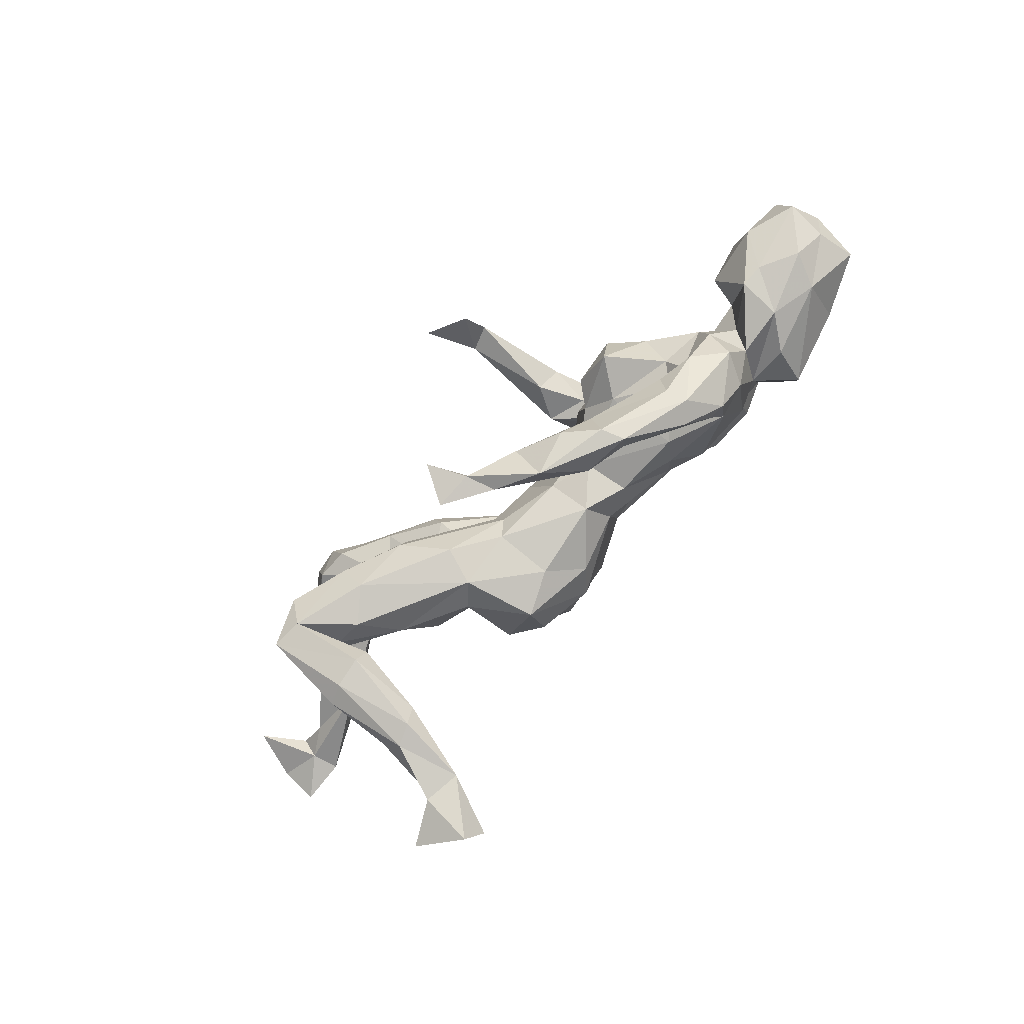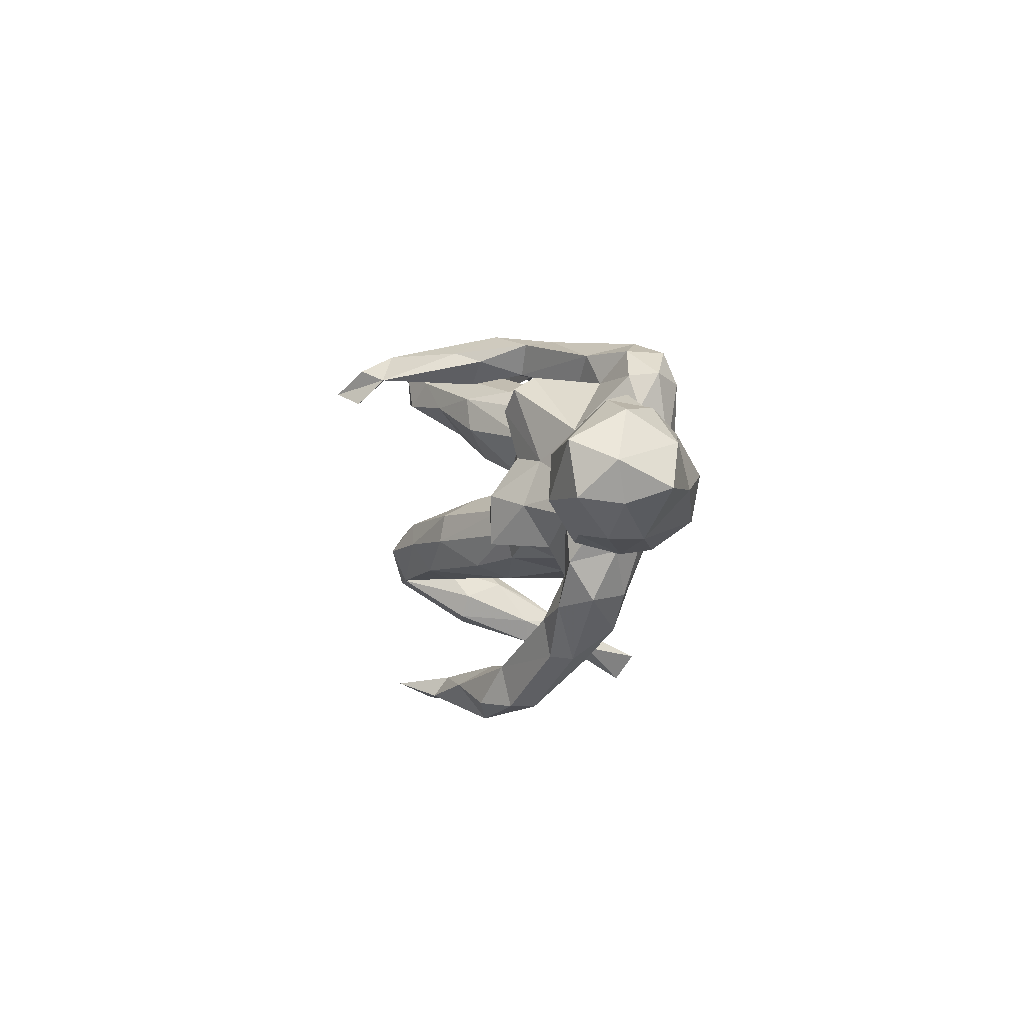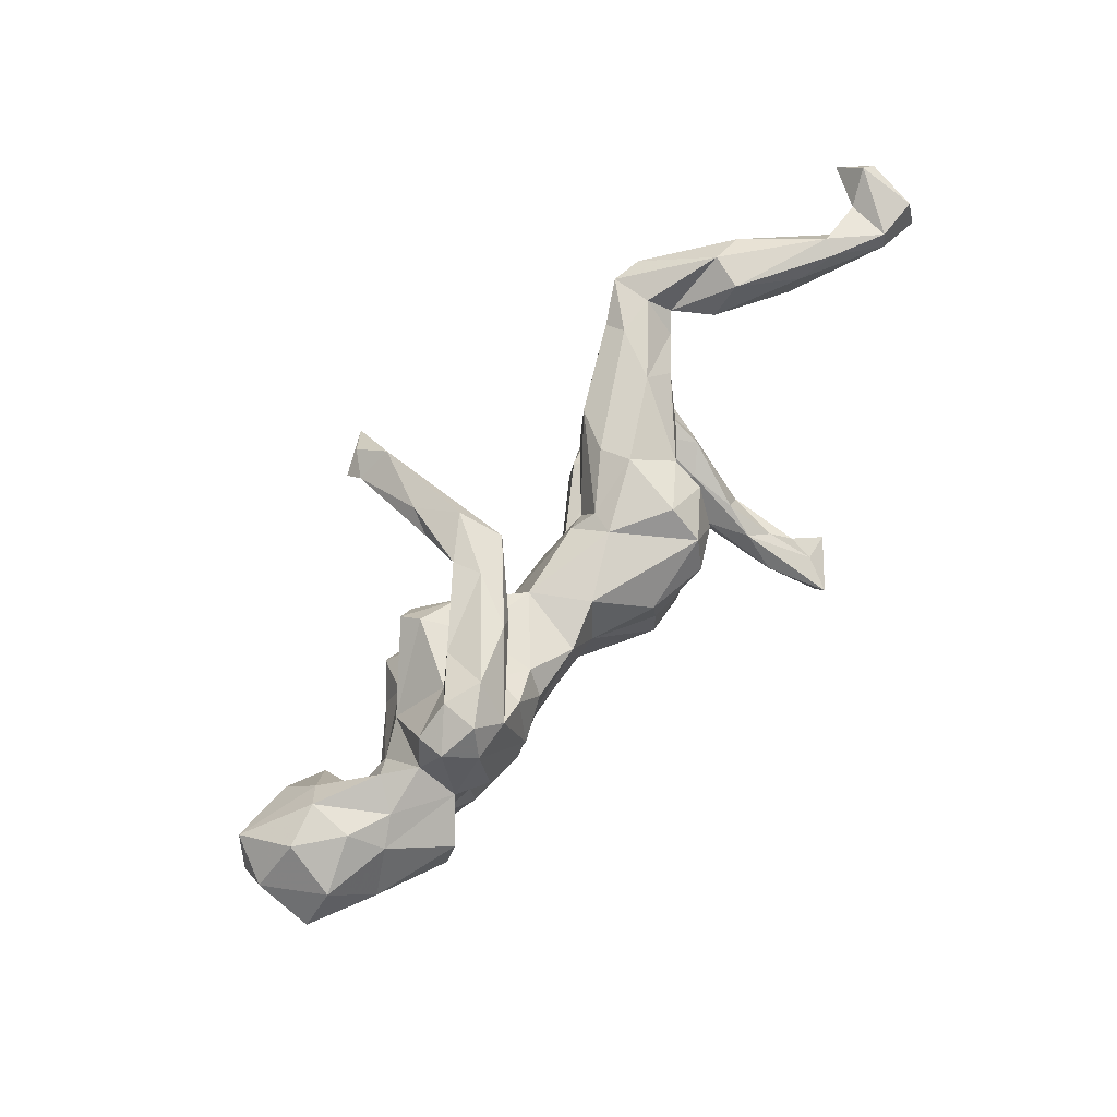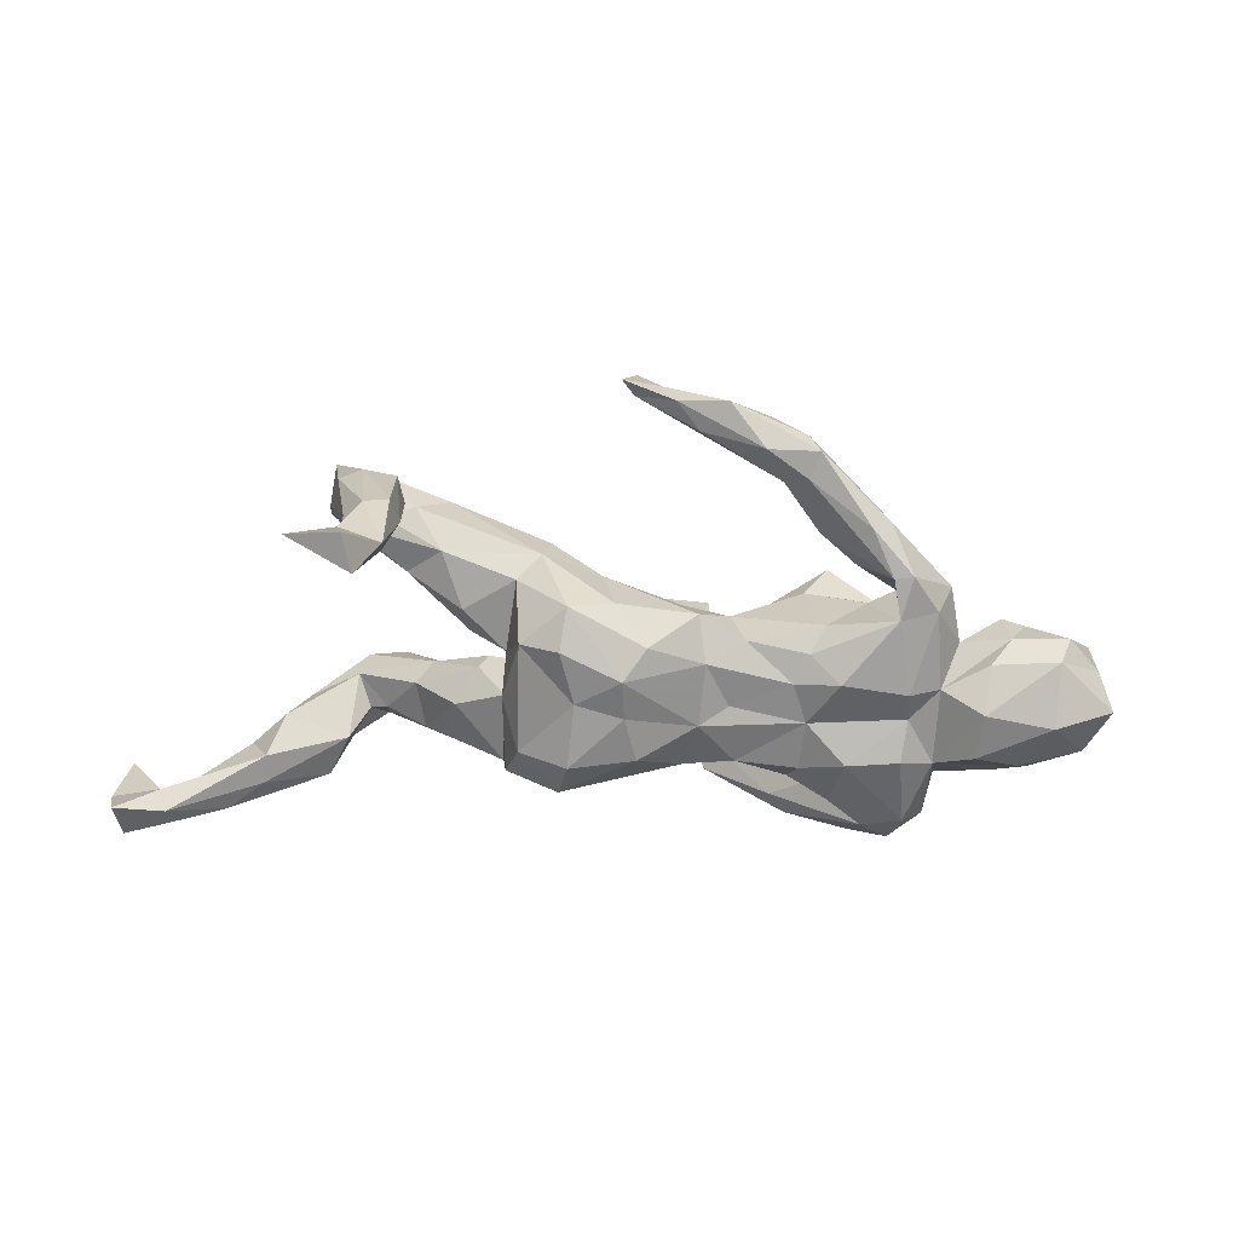
<metadata>
{"format":"obj","ext":"obj","renderer":"f3d","projection":"perspective","resolution":1024,"background":"white","views":[{"elev":-77.1,"azim":43.7,"up":"+Y"},{"elev":1.5,"azim":78.7,"up":"+Y"},{"elev":59.1,"azim":125.8,"up":"+Y"},{"elev":-51.5,"azim":-4.5,"up":"+Z"}]}
</metadata>
<code>
v 0.6865 0.08344 -0.07131
v 0.7087 -0.007571 0.01644
v 0.7284 0.05843 0.03156
v 0.7253 0.01594 -0.0536
v 0.6906 0.08834 0.09887
v 0.7055 0.002 0.08863
v 0.6156 -0.00397 0.1122
v 0.6543 -0.06148 0.02826
v 0.6232 0.01131 -0.1088
v 0.5854 -0.05823 0.05812
v 0.672 0.1344 0.005102
v 0.5679 0.1204 0.04356
v 0.6033 0.1502 0.01747
v 0.5106 0.02907 0.08235
v 0.5503 -0.0903 -0.01698
v 0.609 0.1376 -0.05375
v 0.5803 0.0661 0.1001
v 0.6309 -0.06326 -0.03428
v 0.4997 -0.04141 -0.1486
v 0.5454 -0.0712 0.05576
v 0.5091 0.1618 -0.03898
v 0.5815 0.09816 -0.09942
v 0.4951 0.03205 -0.1639
v 0.5224 0.0884 -0.02802
v 0.5034 0.00946 0.02967
v 0.4412 0.07943 -0.1258
v 0.5406 0.1268 -0.08094
v 0.5104 -0.08586 -0.07931
v 0.4576 0.141 -0.07326
v 0.4658 -0.08943 -0.0331
v 0.479 -0.03558 -0.002477
v 0.4557 0.08123 -0.0009613
v 0.438 -0.04186 -0.09227
v 0.438 0.1954 -0.06016
v 0.4264 -0.03196 0.04196
v 0.4457 0.01007 0.01635
v 0.4447 0.1998 -0.109
v 0.4188 -0.1641 -0.05785
v 0.3861 -0.04735 -0.1185
v 0.4443 -0.1703 0.0005982
v 0.439 -0.108 0.03858
v 0.3886 -0.185 0.04572
v 0.3915 0.2348 -0.132
v 0.3925 0.002641 -0.1148
v 0.3433 0.1858 -0.03552
v 0.3662 -0.1346 0.03021
v 0.3854 0.238 -0.07085
v 0.3481 -0.08739 0.05296
v 0.407 0.1819 -0.1505
v 0.3729 -0.2242 -0.05225
v 0.3982 0.1075 0.02126
v 0.3587 -0.1598 -0.07964
v 0.3436 -0.01797 0.09502
v 0.3858 0.06093 -0.1518
v 0.3425 0.1954 -0.1504
v 0.3003 0.06813 -0.1581
v 0.3303 0.2534 -0.09908
v 0.3386 0.05553 0.06579
v 0.3228 -0.2729 0.04524
v 0.2793 -0.064 -0.1243
v 0.324 -0.1132 0.02109
v 0.3049 -0.2832 -0.01831
v 0.2347 -0.2311 0.03545
v 0.2355 0.01527 -0.1233
v 0.2922 -0.2005 0.001275
v 0.2879 -0.002941 0.1393
v 0.2745 0.1977 0.0627
v 0.3111 0.2337 -0.01971
v 0.2864 0.1592 -0.1369
v 0.2329 0.09635 -0.1365
v 0.2731 0.1635 -0.08338
v 0.2436 0.1402 0.1074
v 0.2665 0.06078 0.0902
v 0.2313 -0.08757 0.0688
v 0.3368 -0.2765 0.009325
v 0.3431 -0.2184 -0.05393
v 0.3245 -0.2103 0.05641
v 0.2809 0.1773 0.09831
v 0.2331 0.252 -0.07062
v 0.2059 0.2249 -0.05859
v 0.2309 0.1675 -0.007398
v 0.2708 0.179 -0.01338
v 0.2537 -0.1231 -0.05351
v 0.2733 -0.08502 0.137
v 0.2307 -0.09188 -0.08762
v 0.1975 -0.3029 0.1042
v 0.2068 -0.02899 0.1261
v 0.1999 0.1655 0.04959
v 0.2039 -0.3706 0.08939
v 0.2062 -0.3276 0.03483
v 0.2701 0.1695 -0.0787
v 0.2207 -0.3697 0.0503
v 0.1333 0.09474 -0.1297
v 0.1899 0.2582 0.05938
v 0.1832 0.2642 0.01071
v 0.1796 -0.04674 0.08472
v 0.1178 -0.05637 0.03722
v 0.1051 0.1282 -0.02154
v 0.2201 0.1361 -0.1095
v 0.1403 0.2451 0.1757
v 0.1637 0.2299 0.1353
v 0.1329 -0.09391 -0.06593
v 0.1639 0.2074 0.06116
v 0.1551 0.05169 0.07411
v 0.209 -0.0473 -0.1074
v 0.1507 -0.3707 0.1325
v 0.09197 0.2151 0.07691
v 0.1713 -0.3072 0.05429
v 0.122 0.1918 0.1416
v 0.1156 0.001994 -0.1098
v 0.1343 -0.3072 0.1073
v 0.09781 0.03374 0.02871
v 0.1196 0.2757 0.0995
v 0.1243 0.1975 0.3018
v 0.07113 0.0332 -0.125
v 0.07421 -0.06417 -0.0932
v 0.1055 0.256 0.02786
v 0.09165 0.2141 0.3345
v 0.1138 -0.07957 0.008799
v 0.139 -0.366 0.05172
v 0.1137 0.1561 0.343
v 0.05674 0.1223 -0.1128
v 0.07109 -0.3469 0.158
v 0.05926 -0.1198 -0.04132
v 0.07827 0.24 0.2798
v 0.03911 0.1749 0.3713
v -0.01514 -0.3759 0.1889
v -0.01947 -0.1138 -0.1245
v 0.08014 0.2101 0.2823
v 0.08188 -0.4075 0.1119
v 0.04211 -0.3509 0.1105
v -0.008341 0.02439 0.03644
v -0.06871 0.1505 -0.02922
v -0.04649 -0.01249 -0.1721
v -0.03569 0.1238 -0.004933
v 0.003998 -0.3832 0.1406
v -0.08727 -0.1266 0.02892
v 0.03994 -0.08186 0.02622
v -0.02195 0.06077 -0.1815
v -0.05811 -0.3591 0.1846
v -0.007836 -0.3422 0.165
v -0.05464 -0.0789 -0.1664
v -0.07889 0.09773 0.005712
v -0.04917 0.1562 -0.07055
v -0.05227 -0.3564 0.2471
v -0.07016 -0.08067 0.04229
v -0.08822 -0.03536 0.04603
v -0.1437 -0.1705 -0.1065
v -0.1269 0.06482 -0.2045
v -0.0801 -0.3869 0.1849
v -0.07104 -0.1518 -0.06877
v -0.1513 -0.1172 -0.1519
v -0.1233 -0.03397 -0.1709
v -0.1347 0.1764 -0.137
v -0.209 0.1768 0.09402
v -0.1361 0.128 -0.1885
v -0.1618 0.198 -0.0321
v -0.2564 0.06038 0.04809
v -0.2209 -0.1471 -0.01943
v -0.1838 -0.1711 0.01721
v -0.2031 0.06575 -0.1717
v -0.2117 -0.1036 -0.1208
v -0.1695 -0.1456 0.08037
v -0.1552 0.1894 0.02157
v -0.2191 0.1368 -0.136
v -0.1877 0.0008748 0.00739
v -0.1687 0.02924 -0.001062
v -0.2228 0.1634 -0.08348
v -0.195 0.1165 0.0899
v -0.33 -0.1632 0.1479
v -0.2957 0.2266 0.02682
v -0.2316 0.01424 -0.1062
v -0.2277 0.04705 -0.06154
v -0.2294 -0.03007 -0.04859
v -0.2386 -0.05089 0.1331
v -0.2715 0.04895 0.004502
v -0.2853 -0.02496 0.001571
v -0.238 -0.1012 0.1425
v -0.2356 -0.01995 0.07304
v -0.3458 -0.1113 0.1805
v -0.3375 -0.1538 0.03244
v -0.296 0.1609 0.1341
v -0.3636 -0.05856 0.08574
v -0.3044 0.09582 -0.03394
v -0.3 -0.08385 -0.02068
v -0.3508 0.2307 0.1119
v -0.3506 0.1886 0.01506
v -0.344 0.11 0.08522
v -0.3933 -0.07389 0.1732
v -0.3706 0.1169 0.03665
v -0.3539 0.2124 0.1513
v -0.3928 0.167 0.1743
v -0.4209 0.2463 0.1807
v -0.3899 -0.09508 0.05115
v -0.3956 -0.2733 -0.06327
v -0.4162 0.2455 0.1097
v -0.4117 -0.3321 -0.1946
v -0.4176 -0.2767 -0.1397
v -0.3963 -0.2201 0.05847
v -0.4164 0.1912 0.06085
v -0.4346 -0.1652 0.09771
v -0.4533 0.173 0.1692
v -0.4448 -0.3561 -0.3011
v -0.3817 -0.1832 0.1011
v -0.4241 -0.1992 -0.01064
v -0.4112 -0.3177 -0.06882
v -0.4318 -0.2378 -0.08757
v -0.4602 -0.2778 0.05863
v -0.4481 -0.1295 0.2072
v -0.4551 -0.2943 -0.1654
v -0.4808 -0.1406 0.1017
v -0.4448 0.2114 0.07958
v -0.4092 -0.262 0.06938
v -0.4575 -0.1908 0.1795
v -0.4815 -0.1025 0.1825
v -0.479 -0.3094 -0.2007
v -0.4486 -0.3249 -0.08766
v -0.4736 0.2499 0.1689
v -0.4777 -0.2865 -0.07314
v -0.5155 -0.1249 0.147
v -0.4696 -0.1656 0.01671
v -0.5085 -0.2104 0.05217
v -0.532 0.2281 0.119
v -0.5478 -0.3646 -0.2323
v -0.4669 0.1703 0.115
v -0.4635 -0.4041 -0.2717
v -0.496 -0.2701 0.04077
v -0.5113 -0.1989 0.1788
v -0.5397 0.1989 0.08836
v -0.5022 0.2824 -0.008432
v -0.5752 0.1809 0.01572
v -0.4745 0.219 0.01152
v -0.5247 0.2975 0.04657
v -0.6024 0.25 -0.07497
v -0.4756 -0.3503 -0.188
v -0.6276 0.2391 0.007006
v -0.6553 0.2809 -0.1049
v -0.4754 -0.3303 -0.2451
v -0.5861 0.2852 0.04494
v -0.6683 0.2953 -0.0811
v -0.5994 0.2058 -0.05882
v -0.746 0.2494 -0.1533
v -0.7119 0.2557 -0.07067
v -0.76 0.2478 -0.1051
v -0.7621 0.2841 -0.07597
v -0.7462 0.2787 -0.15
v -0.8195 0.2858 -0.006986
v -0.8107 0.329 -0.06081
v -0.8126 0.2989 -0.1566
v -0.828 0.2391 -0.163
v -0.8385 0.3126 -0.06717
v -0.8396 0.2757 -0.09848
f 92 130 120
f 202 223 229
f 211 222 220
f 220 222 228
f 199 214 213
f 213 228 208
f 208 228 227
f 222 227 228
f 59 77 86
f 86 77 63
f 89 59 86
f 89 86 106
f 106 86 123
f 86 108 111
f 123 86 111
f 120 131 108
f 111 108 141
f 141 108 131
f 92 89 130
f 89 106 130
f 131 120 136
f 136 120 130
f 100 113 125
f 125 113 117
f 193 186 196
f 107 129 125
f 191 186 193
f 192 191 193
f 192 193 202
f 202 193 218
f 202 218 223
f 188 182 192
f 192 182 191
f 188 192 202
f 53 66 84
f 66 87 84
f 189 175 179
f 178 175 180
f 180 175 189
f 209 189 215
f 39 60 64
f 44 39 64
f 9 19 23
f 165 161 172
f 149 153 161
f 139 115 134
f 93 64 115
f 64 110 115
f 93 70 64
f 70 56 64
f 56 44 64
f 56 54 44
f 54 26 44
f 23 19 26
f 22 9 23
f 122 139 156
f 122 115 139
f 93 115 122
f 99 70 93
f 49 54 56
f 26 54 49
f 26 22 23
f 154 156 165
f 144 156 154
f 144 122 156
f 69 70 99
f 69 56 70
f 69 55 56
f 49 56 55
f 57 43 55
f 43 49 55
f 37 49 43
f 156 161 165
f 249 250 252
f 250 244 252
f 242 244 250
f 245 240 246
f 240 237 246
f 237 242 246
f 237 234 242
f 224 216 238
f 210 238 216
f 198 238 210
f 226 197 235
f 198 203 238
f 198 197 203
f 139 134 149
f 156 149 161
f 156 139 149
f 249 246 250
f 246 242 250
f 203 226 224
f 203 224 238
f 203 197 226
f 242 241 244
f 234 241 242
f 55 80 79
f 57 55 79
f 55 91 80
f 159 160 181
f 177 185 194
f 61 48 74
f 74 119 83
f 74 97 119
f 119 97 138
f 138 97 132
f 124 138 137
f 138 132 146
f 137 138 146
f 137 146 163
f 185 181 194
f 194 181 211
f 42 40 41
f 42 41 46
f 77 42 46
f 46 48 61
f 77 46 65
f 46 76 65
f 181 160 204
f 201 205 221
f 211 221 222
f 40 42 75
f 75 42 59
f 42 77 59
f 77 65 63
f 199 205 201
f 86 63 108
f 63 90 108
f 195 199 213
f 206 213 208
f 75 59 89
f 62 75 92
f 62 92 90
f 92 75 89
f 90 120 108
f 90 92 120
f 101 94 100
f 100 94 113
f 47 43 57
f 47 37 43
f 34 37 47
f 252 247 251
f 244 247 252
f 245 247 244
f 243 245 244
f 243 240 245
f 239 240 243
f 241 243 244
f 237 230 234
f 230 237 240
f 251 249 252
f 248 249 251
f 248 246 249
f 245 246 248
f 217 219 216
f 235 217 216
f 235 197 217
f 197 206 217
f 197 195 206
f 219 210 216
f 198 210 207
f 195 197 198
f 152 148 162
f 142 148 152
f 142 128 148
f 162 153 152
f 142 152 153
f 116 128 142
f 161 162 172
f 134 153 149
f 134 142 153
f 134 115 142
f 115 116 142
f 60 105 64
f 153 162 161
f 235 216 224
f 239 233 240
f 233 230 240
f 230 232 234
f 79 117 95
f 95 57 79
f 205 195 198
f 207 205 198
f 52 50 76
f 38 50 52
f 148 159 162
f 148 160 159
f 128 151 148
f 124 151 128
f 172 162 174
f 116 124 128
f 116 102 124
f 105 102 116
f 85 102 105
f 85 83 102
f 60 85 105
f 85 52 83
f 60 52 85
f 39 38 52
f 33 38 39
f 33 30 38
f 19 28 33
f 28 15 33
f 110 116 115
f 18 28 19
f 39 52 60
f 174 159 185
f 119 138 124
f 124 102 119
f 83 119 102
f 15 30 33
f 18 15 28
f 20 14 25
f 10 7 20
f 160 163 170
f 181 204 201
f 211 181 201
f 17 12 14
f 7 5 17
f 14 7 17
f 53 58 66
f 66 58 73
f 66 73 87
f 87 73 96
f 73 104 96
f 10 6 7
f 8 6 10
f 20 7 14
f 48 53 84
f 97 96 104
f 147 175 178
f 147 179 175
f 189 179 183
f 48 35 53
f 74 48 84
f 74 84 96
f 84 87 96
f 74 96 97
f 163 146 178
f 178 146 147
f 189 183 215
f 183 194 220
f 194 211 220
f 183 220 215
f 170 163 178
f 204 160 170
f 211 201 221
f 177 174 185
f 166 174 177
f 18 4 2
f 173 158 176
f 166 173 174
f 173 167 158
f 166 167 173
f 4 3 2
f 3 4 1
f 112 98 135
f 32 29 51
f 24 21 29
f 32 24 29
f 226 235 224
f 162 159 174
f 11 1 16
f 3 1 11
f 187 184 190
f 187 168 184
f 164 133 157
f 135 144 133
f 135 98 144
f 81 99 98
f 67 45 81
f 51 34 45
f 12 21 24
f 13 27 21
f 13 16 27
f 241 231 236
f 232 231 241
f 232 241 234
f 171 168 187
f 157 168 171
f 80 91 107
f 117 79 80
f 82 103 91
f 45 68 82
f 45 47 68
f 247 245 248
f 236 239 243
f 57 95 68
f 34 29 37
f 51 29 34
f 236 243 241
f 68 47 57
f 34 47 45
f 121 126 129
f 45 71 81
f 36 32 51
f 3 6 2
f 25 24 32
f 36 25 32
f 53 36 58
f 36 51 58
f 132 143 147
f 147 143 167
f 158 167 169
f 2 6 8
f 2 8 18
f 31 20 25
f 31 25 36
f 35 36 53
f 97 104 112
f 132 97 112
f 146 132 147
f 179 147 166
f 147 167 166
f 179 166 177
f 179 177 183
f 183 177 194
f 8 10 15
f 18 8 15
f 15 10 20
f 30 15 20
f 40 30 41
f 30 31 41
f 41 31 35
f 46 41 35
f 48 46 35
f 114 126 121
f 45 82 71
f 126 114 118
f 101 109 103
f 125 129 126
f 126 118 125
f 71 82 91
f 20 31 30
f 31 36 35
f 114 121 129
f 114 125 118
f 114 100 125
f 24 25 14
f 190 176 188
f 158 188 176
f 167 143 169
f 132 135 143
f 112 135 132
f 104 98 112
f 104 88 98
f 73 88 104
f 73 72 88
f 12 24 14
f 3 11 5
f 200 187 190
f 143 155 169
f 155 133 164
f 143 133 155
f 88 81 98
f 67 81 88
f 51 45 67
f 13 21 12
f 229 236 231
f 229 223 236
f 232 225 231
f 232 212 225
f 171 187 200
f 184 176 190
f 173 176 184
f 13 11 16
f 164 157 171
f 91 103 107
f 103 68 94
f 82 68 103
f 230 212 232
f 107 103 109
f 225 229 231
f 51 67 78
f 190 188 225
f 193 196 233
f 193 233 218
f 233 196 212
f 212 230 233
f 218 233 239
f 223 218 239
f 236 223 239
f 94 101 103
f 117 107 125
f 164 171 186
f 155 164 186
f 155 186 191
f 155 191 182
f 196 186 171
f 196 171 200
f 196 200 212
f 225 202 229
f 5 13 12
f 58 51 78
f 72 58 78
f 78 67 88
f 78 88 72
f 169 155 182
f 200 190 225
f 188 202 225
f 212 200 225
f 5 11 13
f 17 5 12
f 73 58 72
f 158 169 182
f 158 182 188
f 6 3 5
f 6 5 7
f 113 95 117
f 94 95 113
f 68 95 94
f 206 208 217
f 219 227 222
f 217 208 227
f 195 213 206
f 63 76 90
f 76 62 90
f 50 62 76
f 50 75 62
f 221 219 222
f 221 207 219
f 221 205 207
f 199 195 205
f 65 76 63
f 50 40 75
f 38 40 50
f 159 181 185
f 148 151 160
f 160 137 163
f 137 160 151
f 151 124 137
f 83 61 74
f 52 61 83
f 52 46 61
f 52 76 46
f 30 40 38
f 80 107 117
f 248 251 247
f 219 217 227
f 207 210 219
f 105 116 110
f 64 105 110
f 33 39 44
f 26 33 44
f 19 33 26
f 9 18 19
f 4 18 9
f 172 174 173
f 1 9 22
f 4 9 1
f 168 173 184
f 165 172 173
f 168 165 173
f 98 93 122
f 99 93 98
f 29 27 26
f 27 16 22
f 16 1 22
f 168 154 165
f 157 144 154
f 133 144 157
f 98 122 144
f 81 71 99
f 71 69 99
f 55 69 71
f 29 26 37
f 21 27 29
f 157 154 168
f 27 22 26
f 37 26 49
f 127 145 150
f 180 189 209
f 178 180 170
f 204 170 214
f 170 180 214
f 228 215 220
f 213 214 228
f 123 111 141
f 123 141 127
f 141 131 140
f 130 106 123
f 130 123 127
f 136 130 127
f 140 131 136
f 136 127 150
f 140 136 150
f 109 101 114
f 114 101 100
f 109 114 129
f 107 109 129
f 214 180 209
f 209 228 214
f 228 209 215
f 145 127 141
f 145 141 140
f 143 135 133
f 204 214 201
f 214 199 201
f 145 140 150
f 91 55 71

</code>
